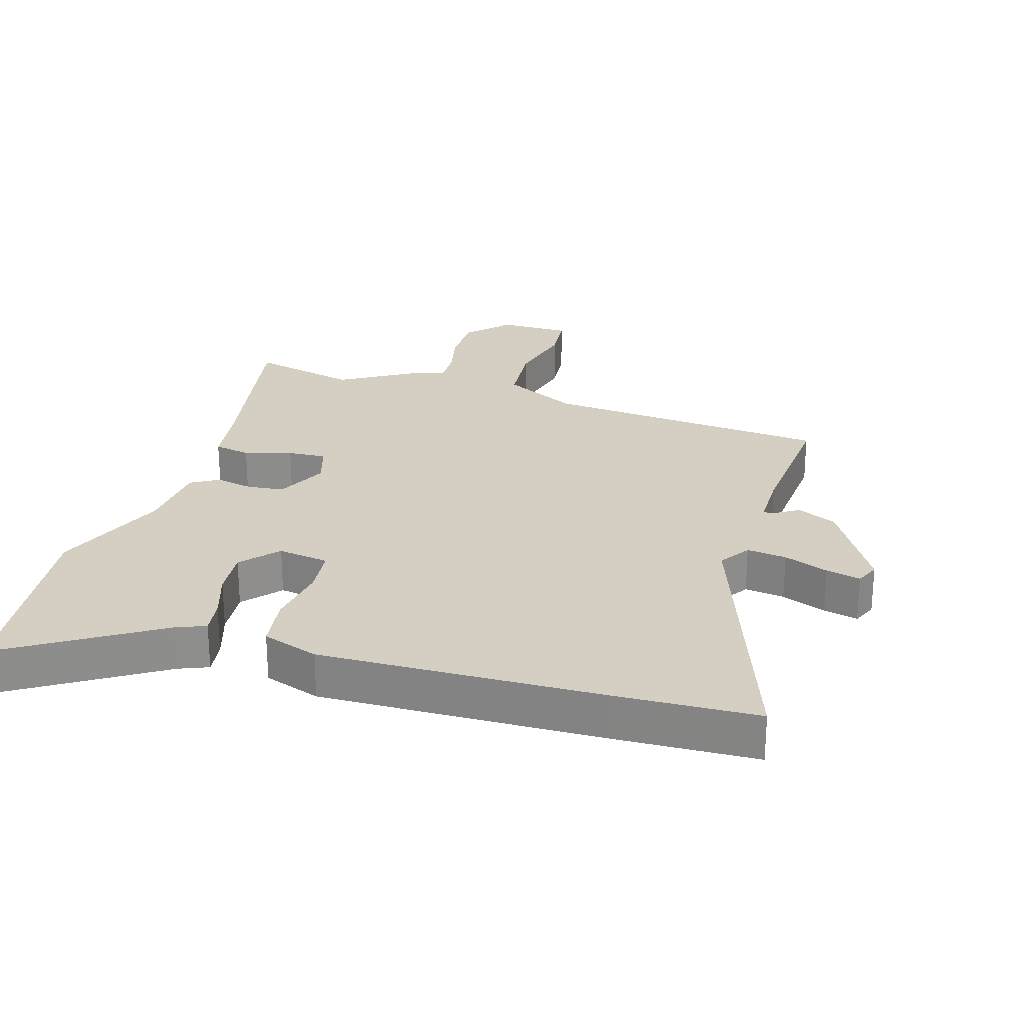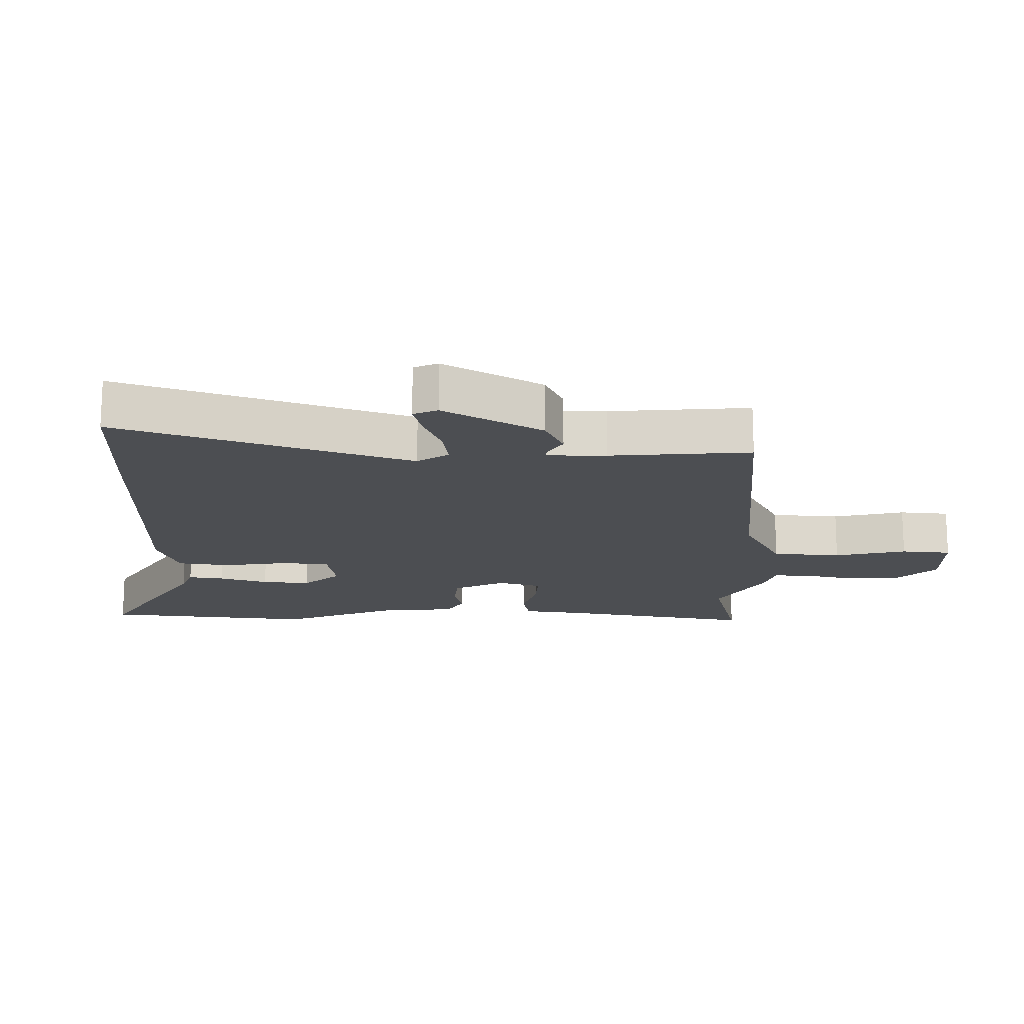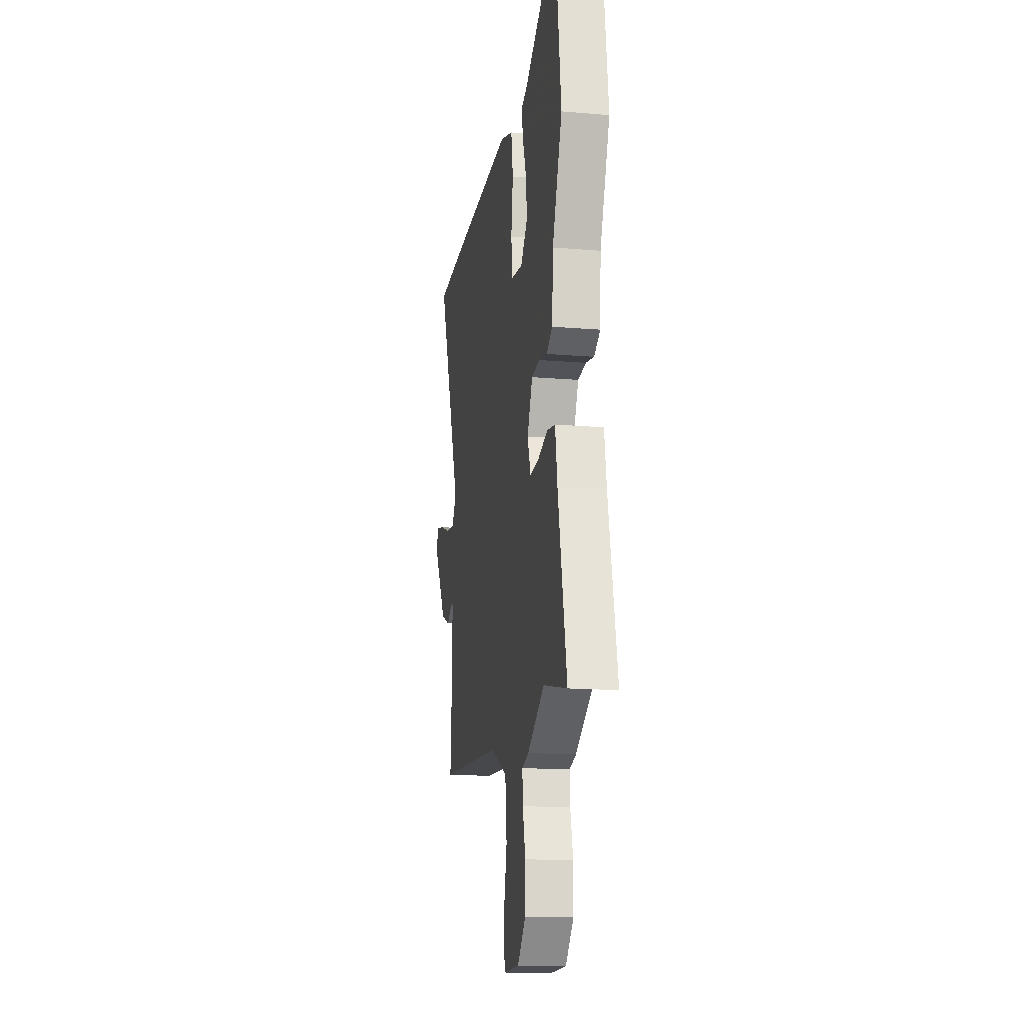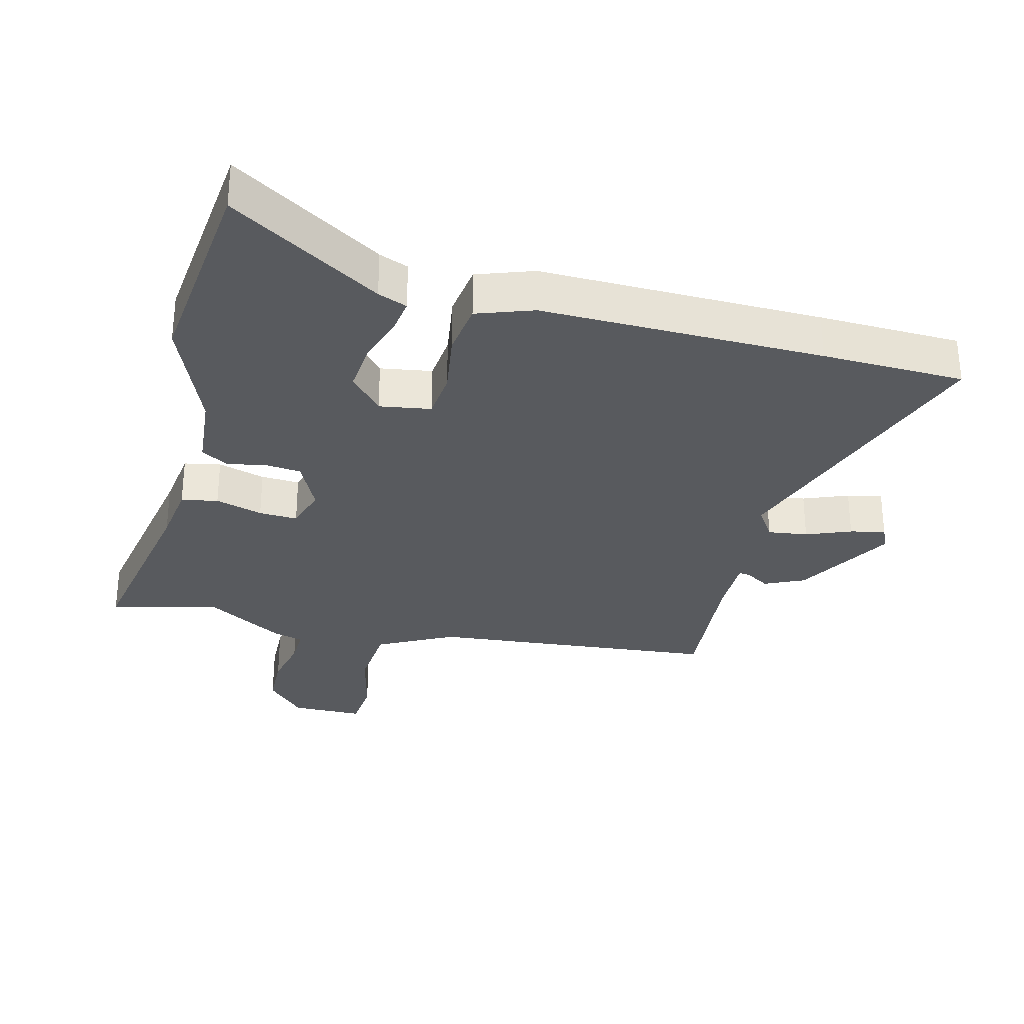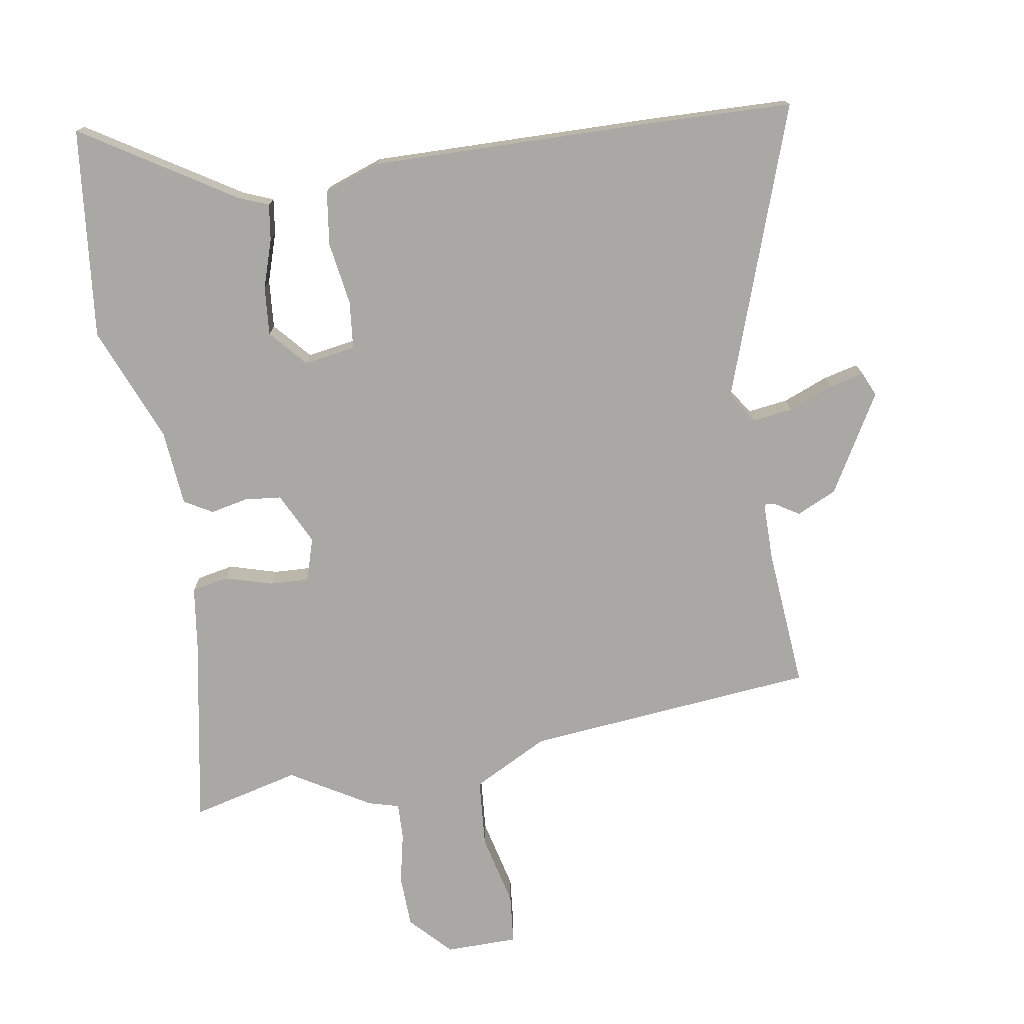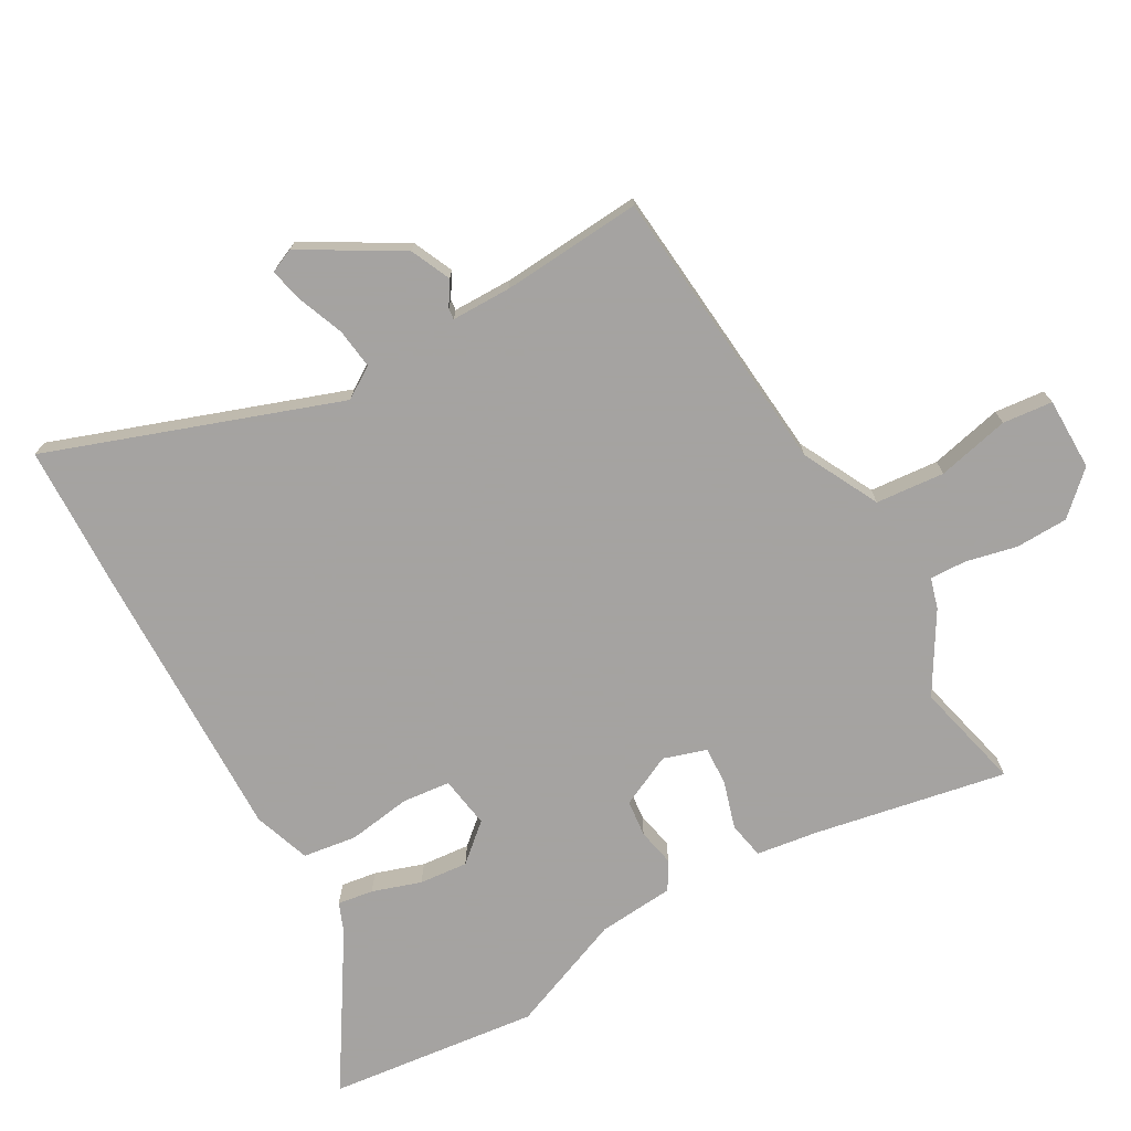
<metadata>
{"format":"obj","ext":"obj","renderer":"f3d","projection":"perspective","resolution":1024,"background":"white","views":[{"elev":25.5,"azim":17.7,"up":"+Y"},{"elev":-16.5,"azim":90.6,"up":"+Y"},{"elev":-15.8,"azim":-100.0,"up":"+Z"},{"elev":-30.9,"azim":-13.0,"up":"+Y"},{"elev":-75.1,"azim":10.5,"up":"+Y"},{"elev":-73.1,"azim":120.4,"up":"+Y"}]}
</metadata>
<code>
v -0.37 0.07 -0.471
v -0.538 0.07 -0.509
v -0.477 0.07 -0.213
v -0.462 0.07 -0.118
v -0.405 0.07 -0.108
v -0.332 0.07 -0.131
v -0.272 0.07 -0.135
v -0.25 0.07 -0.069
v -0.287 0.07 0.012
v -0.344 0.07 0.019
v -0.402 0.07 0.008
v -0.445 0.07 0.034
v -0.453 0.07 0.152
v -0.522 0.07 0.333
v -0.48 0.07 0.658
v -0.249 0.07 0.507
v -0.204 0.07 0.488
v -0.213 0.07 0.433
v -0.239 0.07 0.358
v -0.247 0.07 0.283
v -0.198 0.07 0.225
v -0.118 0.07 0.236
v -0.109 0.07 0.31
v -0.122 0.07 0.408
v -0.109 0.07 0.491
v -0.021 0.07 0.52
v 0.417 0.07 0.504
v 0.638 0.07 0.493
v 0.472 0.07 0.047
v 0.503 0.07 -0.002
v 0.565 0.07 0.005
v 0.635 0.07 0.031
v 0.689 0.07 0.043
v 0.705 0.07 0.005
v 0.614 0.07 -0.145
v 0.552 0.07 -0.172
v 0.515 0.07 -0.148
v 0.498 0.07 -0.146
v 0.496 0.07 -0.238
v 0.509 0.07 -0.455
v 0.061 0.07 -0.488
v -0.057 0.07 -0.546
v -0.068 0.07 -0.652
v -0.044 0.07 -0.764
v -0.053 0.07 -0.841
v -0.165 0.07 -0.84
v -0.223 0.07 -0.776
v -0.224 0.07 -0.695
v -0.205 0.07 -0.616
v -0.202 0.07 -0.56
v -0.249 0.07 -0.546
v -0.37 0 -0.471
v -0.538 0 -0.509
v -0.477 0 -0.213
v -0.462 0 -0.118
v -0.405 0 -0.108
v -0.332 0 -0.131
v -0.272 0 -0.135
v -0.25 0 -0.069
v -0.287 0 0.012
v -0.344 0 0.019
v -0.402 0 0.008
v -0.445 0 0.034
v -0.453 0 0.152
v -0.522 0 0.333
v -0.48 0 0.658
v -0.249 0 0.507
v -0.204 0 0.488
v -0.213 0 0.433
v -0.239 0 0.358
v -0.247 0 0.283
v -0.198 0 0.225
v -0.118 0 0.236
v -0.109 0 0.31
v -0.122 0 0.408
v -0.109 0 0.491
v -0.021 0 0.52
v 0.417 0 0.504
v 0.638 0 0.493
v 0.472 0 0.047
v 0.503 0 -0.002
v 0.565 0 0.005
v 0.635 0 0.031
v 0.689 0 0.043
v 0.705 0 0.005
v 0.614 0 -0.145
v 0.552 0 -0.172
v 0.515 0 -0.148
v 0.498 0 -0.146
v 0.496 0 -0.238
v 0.509 0 -0.455
v 0.061 0 -0.488
v -0.057 0 -0.546
v -0.068 0 -0.652
v -0.044 0 -0.764
v -0.053 0 -0.841
v -0.165 0 -0.84
v -0.223 0 -0.776
v -0.224 0 -0.695
v -0.205 0 -0.616
v -0.202 0 -0.56
v -0.249 0 -0.546
f 50 51 1
f 47 48 49
f 46 47 49
f 45 46 49
f 44 45 49
f 43 44 49
f 42 43 49 50
f 41 42 50 1
f 39 40 41 1
f 35 36 37
f 34 35 37
f 33 34 37
f 32 33 37
f 31 32 37
f 30 31 37 38
f 29 30 38
f 27 28 29
f 26 27 29
f 25 26 29
f 24 25 29
f 23 24 29
f 29 38 39
f 23 29 39
f 22 23 39
f 16 17 18 19
f 16 19 20
f 15 16 20
f 14 15 20
f 13 14 20
f 13 20 21
f 12 13 21
f 11 12 21
f 10 11 21
f 3 4 5 6
f 3 6 7
f 2 3 7
f 1 2 7
f 39 1 7 8
f 9 10 21 22
f 8 9 22 39
f 52 102 101
f 100 99 98
f 100 98 97
f 100 97 96
f 100 96 95
f 100 95 94
f 101 100 94 93
f 52 101 93 92
f 52 92 91 90
f 88 87 86
f 88 86 85
f 88 85 84
f 88 84 83
f 88 83 82
f 89 88 82 81
f 89 81 80
f 80 79 78
f 80 78 77
f 80 77 76
f 80 76 75
f 80 75 74
f 90 89 80
f 90 80 74
f 90 74 73
f 70 69 68 67
f 71 70 67
f 71 67 66
f 71 66 65
f 71 65 64
f 72 71 64
f 72 64 63
f 72 63 62
f 72 62 61
f 57 56 55 54
f 58 57 54
f 58 54 53
f 58 53 52
f 59 58 52 90
f 73 72 61 60
f 90 73 60 59
f 1 52 53 2
f 2 53 54 3
f 3 54 55 4
f 4 55 56 5
f 5 56 57 6
f 6 57 58 7
f 7 58 59 8
f 8 59 60 9
f 9 60 61 10
f 10 61 62 11
f 11 62 63 12
f 12 63 64 13
f 13 64 65 14
f 14 65 66 15
f 15 66 67 16
f 16 67 68 17
f 17 68 69 18
f 18 69 70 19
f 19 70 71 20
f 20 71 72 21
f 21 72 73 22
f 22 73 74 23
f 23 74 75 24
f 24 75 76 25
f 25 76 77 26
f 26 77 78 27
f 27 78 79 28
f 28 79 80 29
f 29 80 81 30
f 30 81 82 31
f 31 82 83 32
f 32 83 84 33
f 33 84 85 34
f 34 85 86 35
f 35 86 87 36
f 36 87 88 37
f 37 88 89 38
f 38 89 90 39
f 39 90 91 40
f 40 91 92 41
f 41 92 93 42
f 42 93 94 43
f 43 94 95 44
f 44 95 96 45
f 45 96 97 46
f 46 97 98 47
f 47 98 99 48
f 48 99 100 49
f 49 100 101 50
f 50 101 102 51
f 51 102 52 1

</code>
